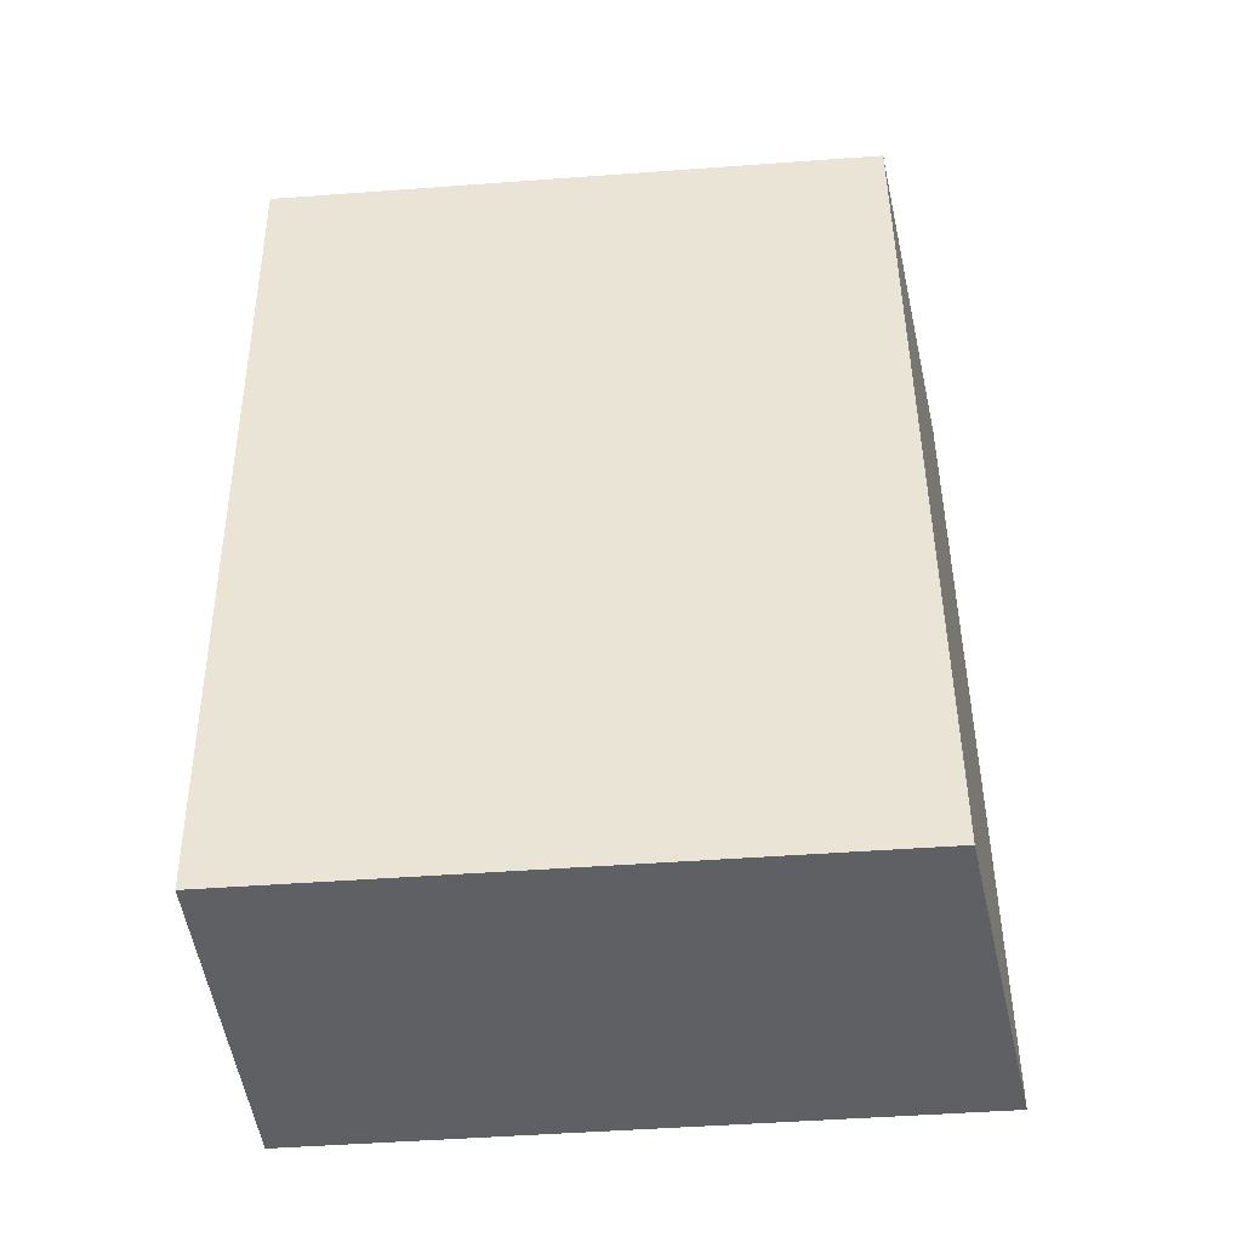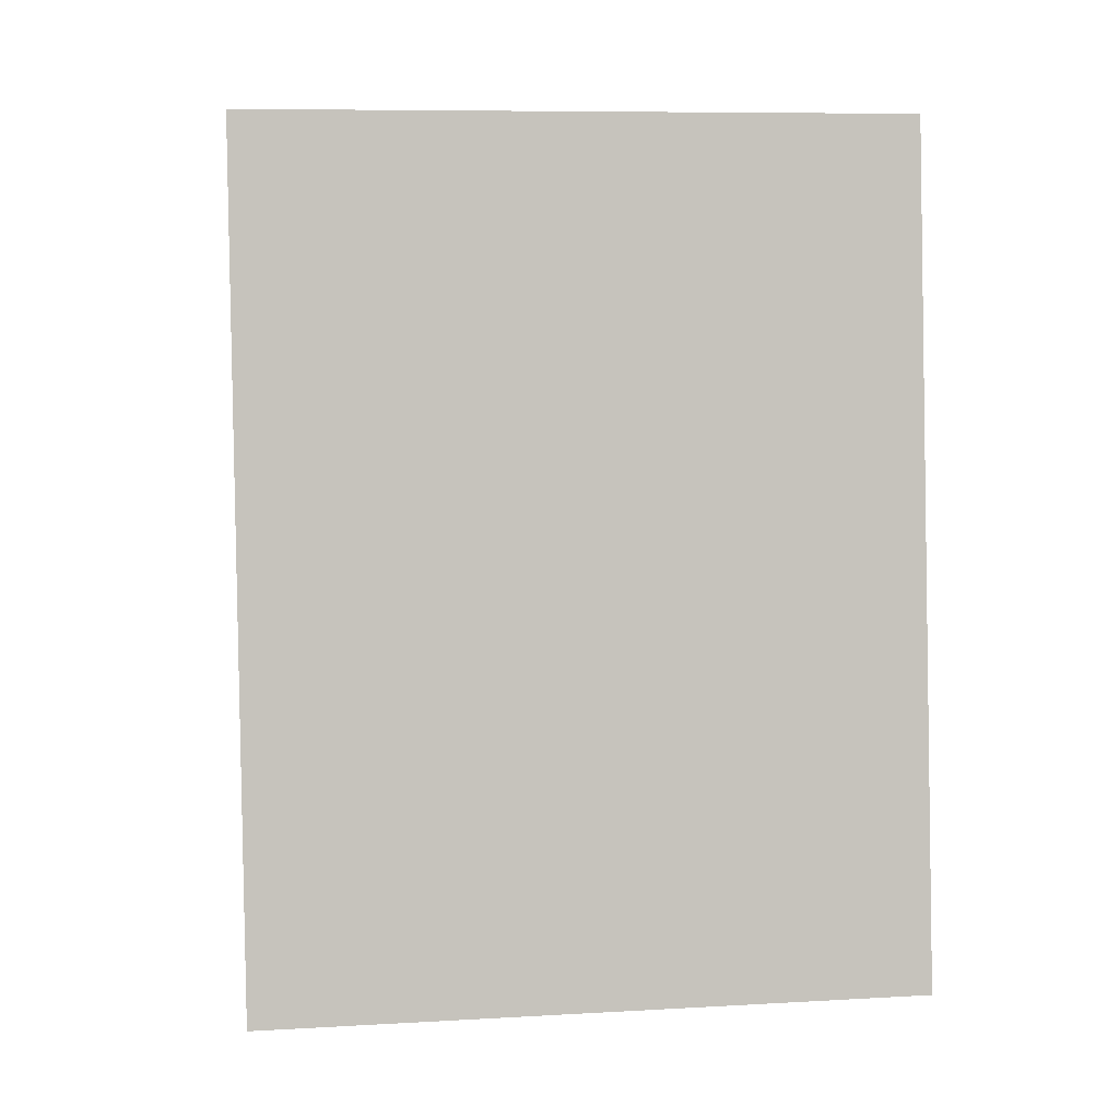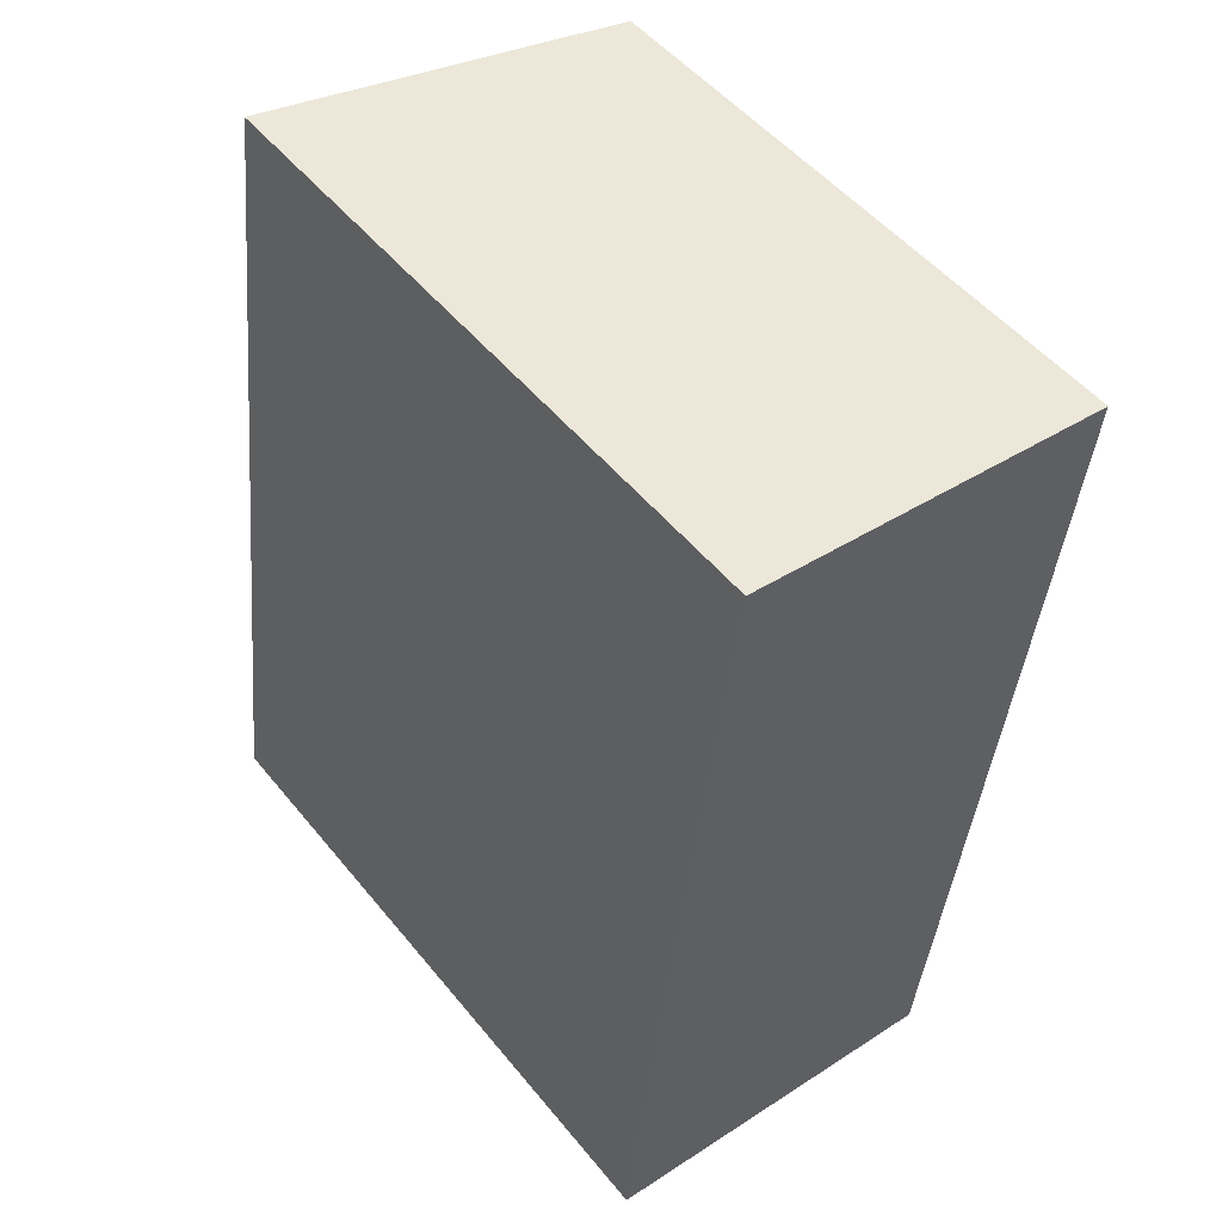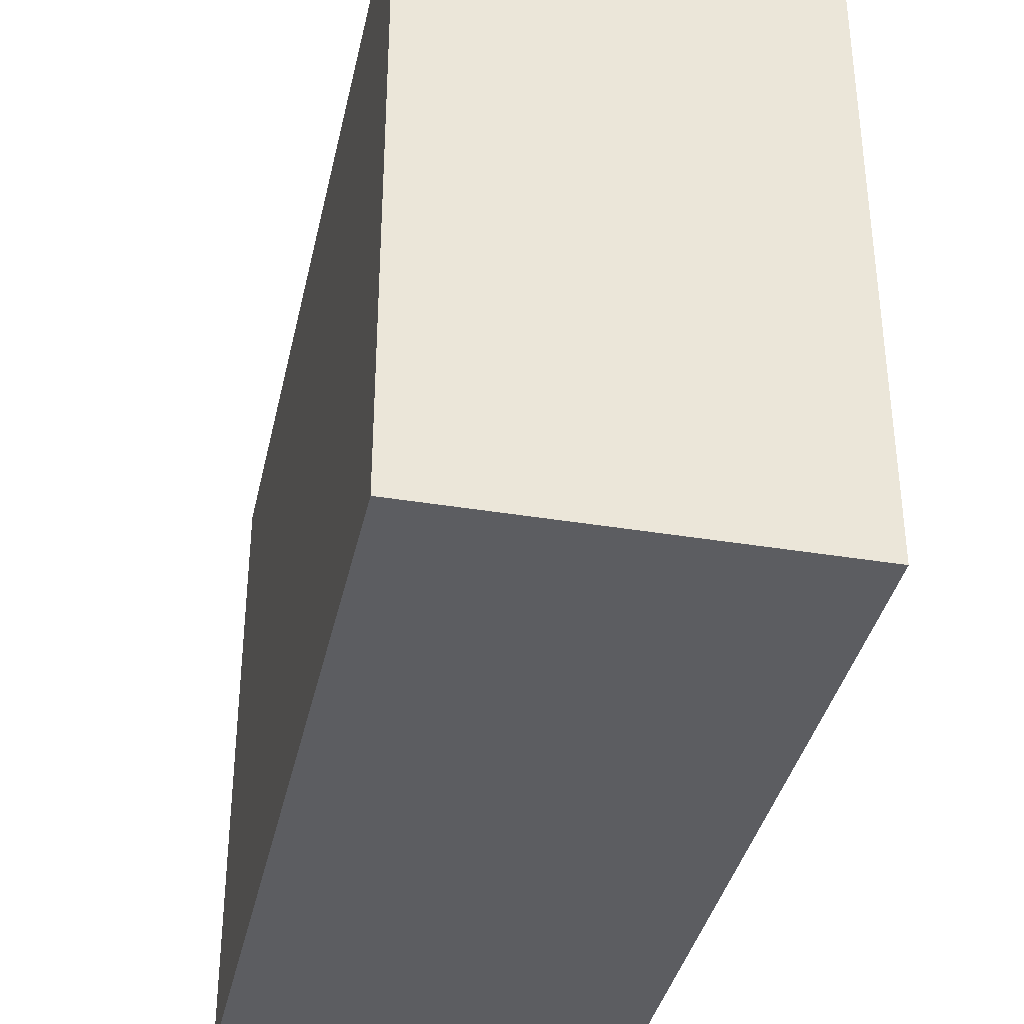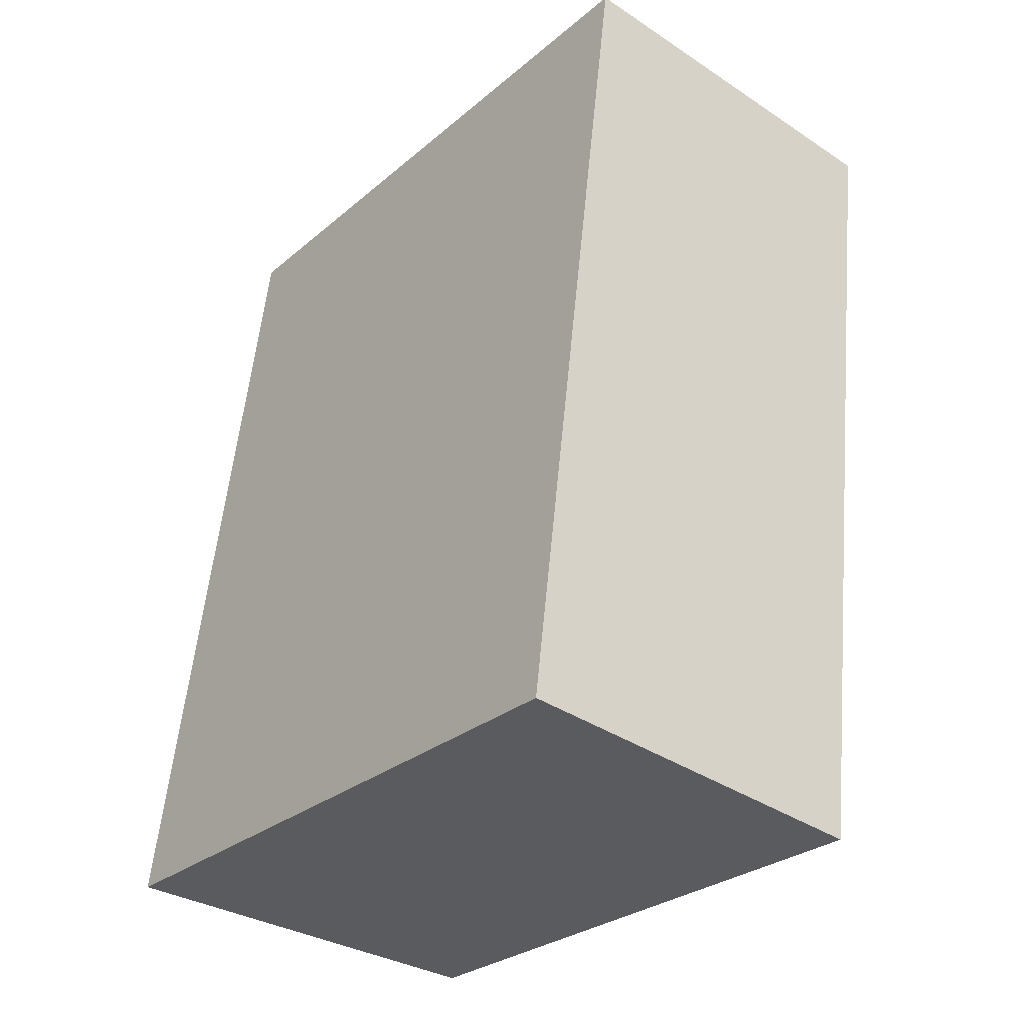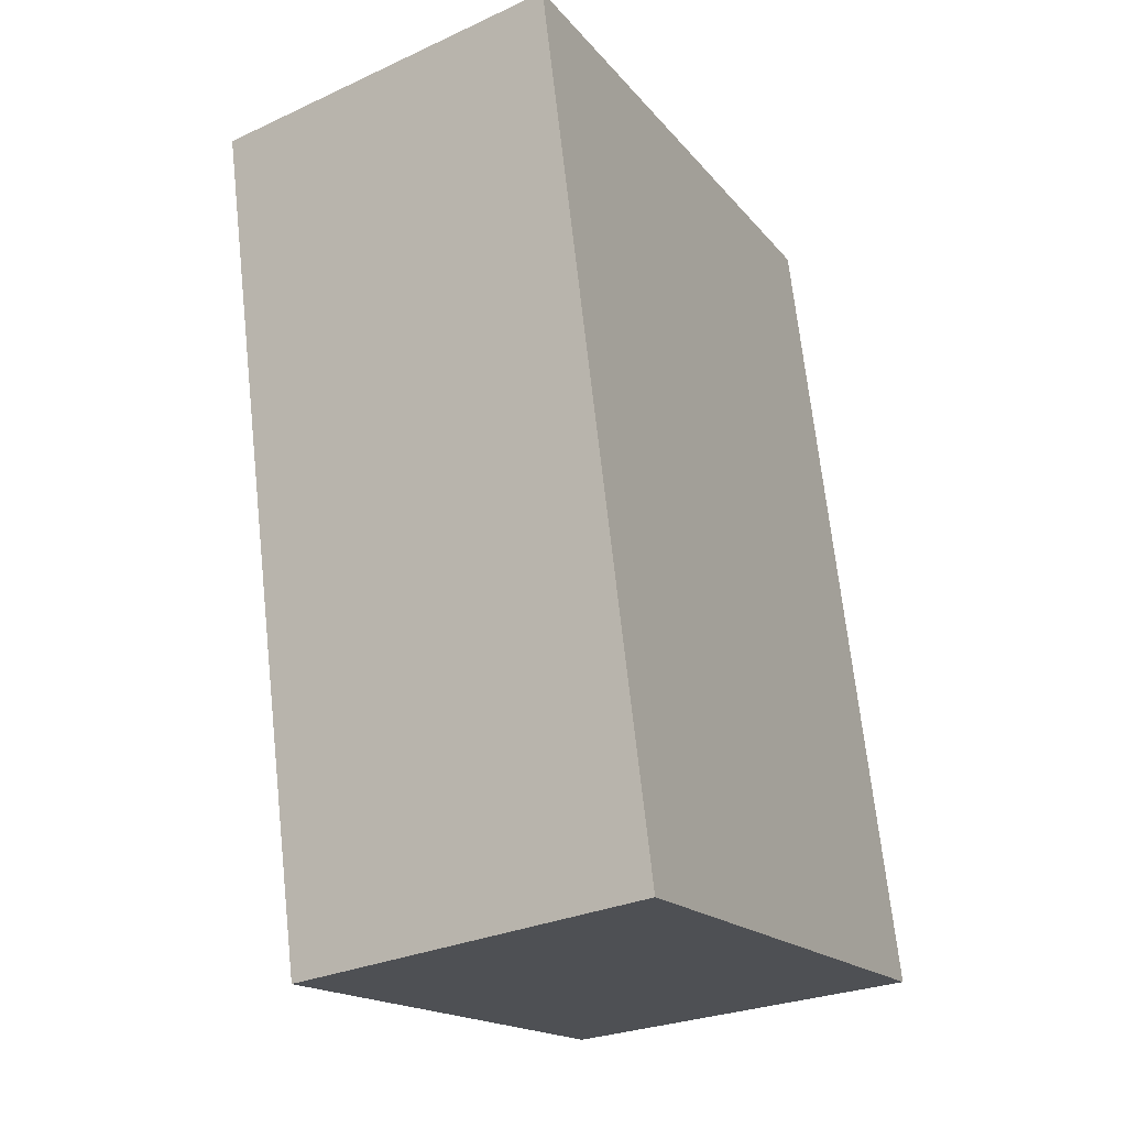
<metadata>
{"format":"obj","ext":"obj","renderer":"f3d","projection":"perspective","resolution":1024,"background":"white","views":[{"elev":-49.9,"azim":94.6,"up":"+Z"},{"elev":8.6,"azim":-98.7,"up":"+Z"},{"elev":51.3,"azim":-37.9,"up":"+Z"},{"elev":-37.0,"azim":174.9,"up":"+Y"},{"elev":-28.3,"azim":-38.7,"up":"+Z"},{"elev":-16.8,"azim":-154.6,"up":"+Z"}]}
</metadata>
<code>
v  2.958 4.826 -0.363
v  0.818 5.248 6.724
v  3.785 4.825 6.359
v  0 5.248 3.213e-16
v  0 0 0
v  2.958 2.223e-17 -0.363
v  0.818 -4.117e-16 6.724
v  3.785 -3.894e-16 6.359
g defaultobject
f 1 2 3
f 2 1 4
f 1 5 4
f 5 1 6
f 5 2 4
f 2 5 7
f 7 3 2
f 3 7 8
f 3 6 1
f 6 3 8
f 6 7 5
f 7 6 8

</code>
